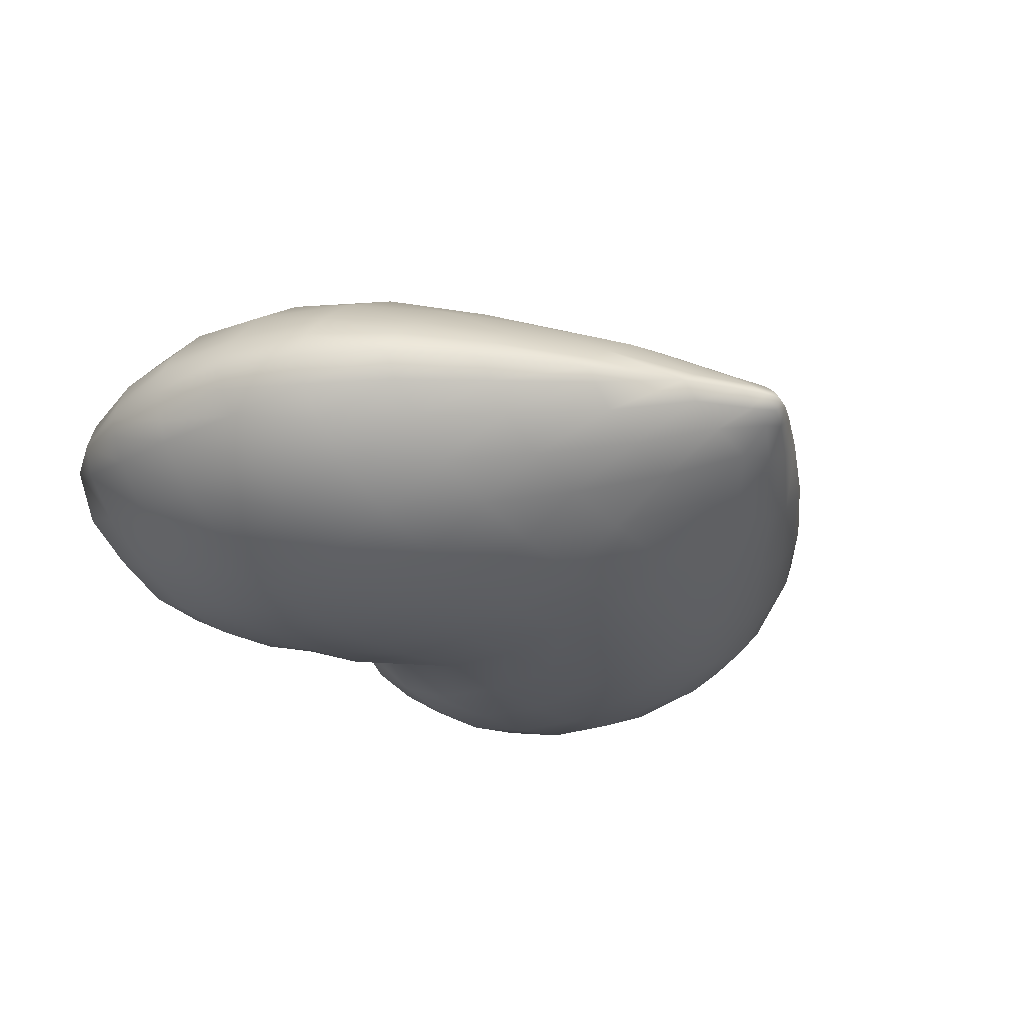
<metadata>
{"format":"obj","ext":"obj","renderer":"f3d","projection":"perspective","resolution":1024,"background":"white","views":[{"elev":-26.7,"azim":-47.4,"up":"+Z"}]}
</metadata>
<code>
o heart_low__MI_heart.001
v 0.03236 0.005299 -0.01328
v 0.03157 0.003094 -0.01386
v 0.03247 0.005298 -0.01386
v 0.03288 0.007652 -0.01386
v 0.03237 0.005299 -0.01445
v 0.03127 0.003094 -0.01303
v 0.03271 0.007669 -0.01469
v 0.03131 0.003094 -0.01469
v 0.03271 0.007671 -0.01303
v 0.032 0.005299 -0.01516
v 0.03003 0.001095 -0.01386
v 0.0328 0.009801 -0.01386
v 0.032 0.005299 -0.0126
v 0.03267 0.009801 -0.01445
v 0.03245 0.007655 -0.01246
v 0.03268 0.009801 -0.01331
v 0.03225 0.01179 -0.01386
v 0.03235 0.009826 -0.01259
v 0.03245 0.007655 -0.01529
v 0.03235 0.009826 -0.01514
v 0.03124 0.005299 -0.01625
v 0.03147 0.007703 -0.01652
v 0.03197 0.01184 -0.01469
v 0.03136 0.009913 -0.01636
v 0.03068 0.003094 -0.01555
v 0.02985 0.005298 -0.01732
v 0.02967 0.001095 -0.01461
v 0.02969 0.003094 -0.01653
v 0.02885 0.001095 -0.01546
v 0.02992 0.007724 -0.01762
v 0.02804 0.003094 -0.01748
v 0.02812 0.005299 -0.01815
v 0.02987 0.009993 -0.01744
v 0.02768 0.001088 -0.01638
v 0.02815 0.007725 -0.01842
v 0.02621 0.003094 -0.01809
v 0.03104 0.01191 -0.01585
v 0.02604 0.001098 -0.01713
v 0.02624 0.005308 -0.01862
v 0.02423 0.001098 -0.01764
v 0.02429 0.003094 -0.01843
v 0.02627 0.007727 -0.01881
v 0.0243 0.005322 -0.01882
v 0.02808 0.01006 -0.01823
v 0.02433 0.00773 -0.01889
v 0.02961 0.01201 -0.01689
v 0.02623 0.01005 -0.01856
v 0.0279 0.01208 -0.01767
v 0.03057 0.01353 -0.01517
v 0.02916 0.01369 -0.01605
v 0.02612 0.01212 -0.01795
v 0.03134 0.01338 -0.01386
v 0.02434 0.01007 -0.01855
v 0.03197 0.01184 -0.01302
v 0.03003 0.01451 -0.01386
v 0.03104 0.01191 -0.01192
v 0.03136 0.009913 -0.01142
v 0.03057 0.01353 -0.01259
v 0.03147 0.007703 -0.01128
v 0.02987 0.009993 -0.01043
v 0.03124 0.005299 -0.01156
v 0.02992 0.007724 -0.01025
v 0.02985 0.005298 -0.01053
v 0.03067 0.003094 -0.01225
v 0.02969 0.003094 -0.01134
v 0.02967 0.001095 -0.01312
v 0.02886 0.001095 -0.01237
v 0.02803 -0.000639 -0.01386
v 0.02766 -0.000639 -0.01323
v 0.02766 -0.000639 -0.01449
v 0.02551 -0.002493 -0.01386
v 0.02697 -0.000639 -0.01523
v 0.02534 -0.002493 -0.01427
v 0.02576 -0.000639 -0.01606
v 0.02468 -0.002493 -0.0149
v 0.0241 -0.000639 -0.01664
v 0.0237 -0.002493 -0.01559
v 0.02314 -0.004 -0.01386
v 0.0226 -0.004 -0.01432
v 0.02214 -0.002493 -0.016
v 0.02534 -0.002493 -0.0135
v 0.02225 -0.000639 -0.01705
v 0.02698 -0.000639 -0.0126
v 0.02472 -0.002493 -0.01295
v 0.02768 0.001088 -0.01152
v 0.02576 -0.000639 -0.01183
v 0.02804 0.003094 -0.01044
v 0.02604 0.001098 -0.01082
v 0.02812 0.005299 -0.009732
v 0.02621 0.003094 -0.009869
v 0.02815 0.007725 -0.009506
v 0.02624 0.005308 -0.009283
v 0.02423 0.001095 -0.01035
v 0.02808 0.01006 -0.009723
v 0.02429 0.003094 -0.009546
v 0.02627 0.007727 -0.009121
v 0.0243 0.005322 -0.009087
v 0.02961 0.01201 -0.01098
v 0.02623 0.01005 -0.009369
v 0.02916 0.01369 -0.01179
v 0.0279 0.01208 -0.01025
v 0.02433 0.00773 -0.009019
v 0.02612 0.01212 -0.009959
v 0.02761 0.01382 -0.01111
v 0.02869 0.01479 -0.01258
v 0.02434 0.01007 -0.009351
v 0.026 0.01384 -0.01088
v 0.02435 0.01211 -0.01002
v 0.02729 0.01496 -0.01227
v 0.02924 0.01498 -0.01386
v 0.02869 0.01479 -0.0152
v 0.02816 0.01538 -0.01386
v 0.02761 0.01382 -0.01675
v 0.02729 0.01496 -0.01553
v 0.026 0.01384 -0.01697
v 0.02435 0.01211 -0.01786
v 0.02589 0.01499 -0.01564
v 0.0244 0.01375 -0.01685
v 0.02711 0.01544 -0.0146
v 0.027 0.01564 -0.01386
v 0.02587 0.01552 -0.01469
v 0.02711 0.01543 -0.01312
v 0.02586 0.01571 -0.01386
v 0.02589 0.01499 -0.01215
v 0.02587 0.0155 -0.01303
v 0.02466 0.0156 -0.01386
v 0.0246 0.01538 -0.01469
v 0.0246 0.01537 -0.01303
v 0.02367 0.01537 -0.01386
v 0.02451 0.01491 -0.01553
v 0.02286 0.01486 -0.01448
v 0.02318 0.01465 -0.01528
v 0.02286 0.01355 -0.01655
v 0.02206 0.01427 -0.0146
v 0.02276 0.01494 -0.01386
v 0.02268 0.01202 -0.01753
v 0.02197 0.01439 -0.01386
v 0.02287 0.01485 -0.01324
v 0.02161 0.01321 -0.01598
v 0.02451 0.01491 -0.01225
v 0.02318 0.01465 -0.01249
v 0.0244 0.01375 -0.01098
v 0.02207 0.01427 -0.01311
v 0.02286 0.01355 -0.01127
v 0.02268 0.01202 -0.01033
v 0.02161 0.01321 -0.01181
v 0.02129 0.01371 -0.01386
v 0.02045 0.01176 -0.01175
v 0.02045 0.01241 -0.01302
v 0.02045 0.01243 -0.01469
v 0.02045 0.01261 -0.01386
v 0.0196 0.01371 -0.01386
v 0.01929 0.01321 -0.01181
v 0.02045 0.01176 -0.01605
v 0.01929 0.01321 -0.01598
v 0.02045 0.01005 -0.01774
v 0.01822 0.01202 -0.01753
v 0.02248 0.01006 -0.01839
v 0.02239 0.007734 -0.01878
v 0.02045 0.007744 -0.01858
v 0.01842 0.01006 -0.01839
v 0.02237 0.005339 -0.01887
v 0.02045 0.005358 -0.01883
v 0.0185 0.007734 -0.01878
v 0.02236 0.003094 -0.01859
v 0.02045 0.003094 -0.01867
v 0.02231 0.001088 -0.01794
v 0.02045 0.001091 -0.01813
v 0.02045 -0.000639 -0.01733
v 0.01852 0.005339 -0.01887
v 0.01853 0.003094 -0.01859
v 0.01858 0.001088 -0.01794
v 0.02045 -0.002493 -0.01622
v 0.01864 -0.000639 -0.01705
v 0.01661 0.003094 -0.01843
v 0.01667 0.001098 -0.01764
v 0.01875 -0.002493 -0.016
v 0.01659 0.005322 -0.01882
v 0.01679 -0.000639 -0.01664
v 0.01656 0.00773 -0.01889
v 0.02045 -0.003994 -0.01523
v 0.01656 0.01007 -0.01855
v 0.0217 -0.004043 -0.01487
v 0.02045 -0.004856 -0.01456
v 0.02117 -0.004874 -0.0143
v 0.02164 -0.004874 -0.01386
v 0.0192 -0.004043 -0.01487
v 0.02259 -0.004 -0.01344
v 0.0172 -0.002493 -0.01559
v 0.02369 -0.002493 -0.01229
v 0.02117 -0.004874 -0.0135
v 0.0241 -0.000639 -0.01129
v 0.0217 -0.004037 -0.01295
v 0.02214 -0.002493 -0.01192
v 0.02225 -0.000639 -0.01092
v 0.02231 0.001088 -0.01007
v 0.02045 -0.002493 -0.01172
v 0.02236 0.003094 -0.009391
v 0.02045 -0.000639 -0.01066
v 0.02045 0.001091 -0.0099
v 0.02237 0.005339 -0.009044
v 0.02045 0.003094 -0.009317
v 0.02239 0.007734 -0.009128
v 0.02045 0.005358 -0.009078
v 0.02248 0.01006 -0.009506
v 0.02045 0.007744 -0.009326
v 0.02045 0.01005 -0.01013
v 0.0185 0.007734 -0.009128
v 0.01822 0.01202 -0.01033
v 0.01842 0.01006 -0.009506
v 0.01656 0.01007 -0.009351
v 0.01852 0.005339 -0.009044
v 0.01656 0.00773 -0.009019
v 0.01853 0.003094 -0.009391
v 0.01659 0.005322 -0.009087
v 0.01858 0.001088 -0.01007
v 0.01661 0.003094 -0.009546
v 0.01864 -0.000639 -0.01092
v 0.01667 0.001095 -0.01035
v 0.01465 0.005308 -0.009283
v 0.01875 -0.002493 -0.01192
v 0.01462 0.007727 -0.009121
v 0.01468 0.003094 -0.009869
v 0.01467 0.01005 -0.009369
v 0.01679 -0.000639 -0.01129
v 0.01485 0.001098 -0.01082
v 0.0172 -0.002493 -0.01229
v 0.01513 -0.000639 -0.01183
v 0.01285 0.003094 -0.01044
v 0.01322 0.001088 -0.01152
v 0.01277 0.005299 -0.009732
v 0.01121 0.003094 -0.01134
v 0.01274 0.007725 -0.009506
v 0.01104 0.005298 -0.01053
v 0.01097 0.007724 -0.01025
v 0.01281 0.01006 -0.009723
v 0.01103 0.009993 -0.01043
v 0.009427 0.007703 -0.01128
v 0.009532 0.009913 -0.01142
v 0.01128 0.01201 -0.01098
v 0.009656 0.005299 -0.01156
v 0.009848 0.01191 -0.01192
v 0.008546 0.009826 -0.01259
v 0.008924 0.01184 -0.01302
v 0.008447 0.007655 -0.01246
v 0.008639 0.01179 -0.01386
v 0.008217 0.009801 -0.01331
v 0.009557 0.01338 -0.01386
v 0.01032 0.01353 -0.01259
v 0.01173 0.01369 -0.01179
v 0.01299 0.01208 -0.01025
v 0.01086 0.01451 -0.01386
v 0.01477 0.01212 -0.009959
v 0.01328 0.01382 -0.01111
v 0.01654 0.01211 -0.01002
v 0.0149 0.01384 -0.01088
v 0.01221 0.01479 -0.01258
v 0.0136 0.01496 -0.01227
v 0.01803 0.01355 -0.01127
v 0.0165 0.01375 -0.01098
v 0.01882 0.01427 -0.01311
v 0.01772 0.01465 -0.01249
v 0.015 0.01499 -0.01215
v 0.01638 0.01491 -0.01225
v 0.01802 0.01485 -0.01324
v 0.01892 0.01439 -0.01386
v 0.01629 0.01537 -0.01303
v 0.01883 0.01427 -0.0146
v 0.01813 0.01494 -0.01386
v 0.01803 0.01355 -0.01655
v 0.01803 0.01486 -0.01448
v 0.01722 0.01537 -0.01386
v 0.01772 0.01465 -0.01528
v 0.01629 0.01538 -0.01469
v 0.01638 0.01491 -0.01553
v 0.0165 0.01375 -0.01685
v 0.01654 0.01211 -0.01786
v 0.015 0.01499 -0.01564
v 0.0149 0.01384 -0.01697
v 0.01477 0.01212 -0.01795
v 0.01467 0.01005 -0.01856
v 0.01328 0.01382 -0.01675
v 0.01462 0.007727 -0.01881
v 0.01299 0.01208 -0.01767
v 0.01281 0.01006 -0.01823
v 0.01465 0.005308 -0.01862
v 0.01274 0.007725 -0.01842
v 0.01468 0.003094 -0.01809
v 0.01277 0.005299 -0.01815
v 0.01486 0.001098 -0.01713
v 0.01285 0.003094 -0.01748
v 0.01513 -0.000639 -0.01606
v 0.01322 0.001088 -0.01638
v 0.01104 0.005298 -0.01732
v 0.01621 -0.002493 -0.0149
v 0.01121 0.003094 -0.01653
v 0.01392 -0.000639 -0.01523
v 0.01204 0.001095 -0.01546
v 0.0183 -0.004 -0.01432
v 0.01555 -0.002493 -0.01427
v 0.01972 -0.004874 -0.0143
v 0.01775 -0.004 -0.01386
v 0.01925 -0.004874 -0.01386
v 0.02045 -0.005228 -0.01419
v 0.01996 -0.005234 -0.01386
v 0.02093 -0.005234 -0.01386
v 0.02045 -0.005395 -0.01386
v 0.02045 -0.005234 -0.01358
v 0.01972 -0.004874 -0.0135
v 0.02045 -0.004868 -0.01324
v 0.0183 -0.004 -0.01344
v 0.0192 -0.004037 -0.01295
v 0.02045 -0.003994 -0.01263
v 0.01617 -0.002493 -0.01295
v 0.01555 -0.002493 -0.0135
v 0.01392 -0.000639 -0.0126
v 0.01538 -0.002493 -0.01386
v 0.01323 -0.000639 -0.01323
v 0.01203 0.001095 -0.01237
v 0.01323 -0.000639 -0.01449
v 0.01023 0.003094 -0.01225
v 0.01122 0.001095 -0.01312
v 0.01286 -0.000639 -0.01386
v 0.008887 0.005299 -0.0126
v 0.009619 0.003094 -0.01303
v 0.01086 0.001095 -0.01386
v 0.01122 0.001095 -0.01461
v 0.009327 0.003094 -0.01386
v 0.01021 0.003094 -0.01555
v 0.009582 0.003094 -0.01469
v 0.009656 0.005299 -0.01625
v 0.008893 0.005299 -0.01516
v 0.008521 0.005299 -0.01445
v 0.008527 0.005299 -0.01328
v 0.008422 0.005298 -0.01386
v 0.008013 0.007652 -0.01386
v 0.008186 0.007671 -0.01303
v 0.008093 0.009801 -0.01386
v 0.00818 0.007669 -0.01469
v 0.008224 0.009801 -0.01445
v 0.008447 0.007655 -0.01529
v 0.008546 0.009826 -0.01514
v 0.009427 0.007703 -0.01652
v 0.008918 0.01184 -0.01469
v 0.009532 0.009913 -0.01636
v 0.01097 0.007724 -0.01762
v 0.01103 0.009993 -0.01744
v 0.009848 0.01191 -0.01585
v 0.01128 0.01201 -0.01689
v 0.01032 0.01353 -0.01517
v 0.01173 0.01369 -0.01605
v 0.01221 0.01479 -0.0152
v 0.01165 0.01498 -0.01386
v 0.0136 0.01496 -0.01553
v 0.01273 0.01538 -0.01386
v 0.01379 0.01544 -0.0146
v 0.01502 0.01552 -0.01469
v 0.0139 0.01564 -0.01386
v 0.01379 0.01543 -0.01312
v 0.01503 0.01571 -0.01386
v 0.01502 0.0155 -0.01303
v 0.01623 0.0156 -0.01386
f 1 2 3
f 4 1 3
f 3 2 5
f 5 4 3
f 6 2 1
f 7 4 5
f 5 2 8
f 4 9 1
f 5 8 10
f 10 7 5
f 2 11 8
f 6 11 2
f 4 7 12
f 9 4 12
f 6 1 13
f 13 1 9
f 14 12 7
f 13 9 15
f 9 12 16
f 9 16 15
f 17 16 12
f 12 14 17
f 15 16 18
f 18 16 17
f 19 14 7
f 10 19 7
f 20 14 19
f 20 17 14
f 19 10 21
f 20 19 22
f 22 19 21
f 23 17 20
f 24 20 22
f 23 20 24
f 25 21 10
f 25 10 8
f 22 21 26
f 8 27 25
f 8 11 27
f 25 28 21
f 28 26 21
f 25 27 29
f 28 25 29
f 30 22 26
f 22 30 24
f 28 31 26
f 30 26 32
f 31 32 26
f 30 33 24
f 31 28 34
f 28 29 34
f 35 30 32
f 33 30 35
f 31 36 32
f 24 33 37
f 23 24 37
f 38 36 31
f 34 38 31
f 36 39 32
f 32 39 35
f 36 38 40
f 39 36 41
f 41 36 40
f 39 42 35
f 43 39 41
f 42 39 43
f 35 42 44
f 44 33 35
f 43 45 42
f 33 44 46
f 33 46 37
f 42 47 44
f 47 42 45
f 44 48 46
f 44 47 48
f 37 46 49
f 46 48 50
f 46 50 49
f 47 51 48
f 52 37 49
f 23 37 52
f 52 17 23
f 51 47 53
f 53 47 45
f 54 17 52
f 18 17 54
f 52 49 55
f 50 55 49
f 52 56 54
f 18 54 57
f 57 54 56
f 58 56 52
f 55 58 52
f 57 59 18
f 18 59 15
f 57 56 60
f 59 61 15
f 15 61 13
f 59 57 62
f 62 57 60
f 59 63 61
f 62 63 59
f 64 13 61
f 64 6 13
f 65 61 63
f 64 61 65
f 64 66 6
f 66 11 6
f 65 67 64
f 67 66 64
f 66 68 11
f 11 68 27
f 69 66 67
f 69 68 66
f 27 68 70
f 70 29 27
f 69 71 68
f 71 70 68
f 72 29 70
f 72 34 29
f 73 70 71
f 72 70 73
f 72 74 34
f 74 38 34
f 72 73 75
f 72 75 74
f 74 76 38
f 76 40 38
f 74 75 77
f 77 76 74
f 73 78 75
f 73 71 78
f 75 79 77
f 75 78 79
f 76 77 80
f 81 78 71
f 81 71 69
f 76 82 40
f 80 82 76
f 83 81 69
f 69 67 83
f 83 84 81
f 84 78 81
f 83 67 85
f 65 85 67
f 83 86 84
f 83 85 86
f 87 85 65
f 65 63 87
f 86 85 88
f 85 87 88
f 87 63 89
f 62 89 63
f 88 87 90
f 87 89 90
f 91 89 62
f 60 91 62
f 90 89 92
f 89 91 92
f 90 93 88
f 94 91 60
f 95 93 90
f 92 95 90
f 92 91 96
f 91 94 96
f 97 95 92
f 96 97 92
f 60 98 94
f 60 56 98
f 56 58 98
f 96 94 99
f 98 58 100
f 94 98 101
f 98 100 101
f 94 101 99
f 55 100 58
f 99 102 96
f 97 96 102
f 99 101 103
f 101 100 104
f 101 104 103
f 100 55 105
f 105 104 100
f 103 106 99
f 106 102 99
f 103 104 107
f 108 106 103
f 107 108 103
f 109 104 105
f 104 109 107
f 105 55 110
f 110 55 111
f 55 50 111
f 105 110 112
f 111 112 110
f 105 112 109
f 111 50 113
f 48 113 50
f 48 51 113
f 114 111 113
f 114 112 111
f 51 115 113
f 113 115 114
f 115 51 116
f 116 51 53
f 115 117 114
f 118 115 116
f 117 115 118
f 119 112 114
f 114 117 119
f 119 120 112
f 117 121 119
f 119 121 120
f 122 112 120
f 109 112 122
f 121 123 120
f 109 122 124
f 107 109 124
f 122 120 125
f 120 123 125
f 124 122 125
f 126 123 121
f 125 123 126
f 127 121 117
f 127 126 121
f 128 125 126
f 128 124 125
f 126 127 129
f 128 126 129
f 130 127 117
f 130 117 118
f 130 131 127
f 127 131 129
f 132 130 118
f 130 132 131
f 133 132 118
f 133 118 116
f 132 134 131
f 132 133 134
f 131 135 129
f 136 133 116
f 136 116 53
f 135 131 137
f 137 131 134
f 129 135 138
f 138 135 137
f 128 129 138
f 139 134 133
f 139 133 136
f 128 138 140
f 140 124 128
f 140 138 141
f 140 142 124
f 141 142 140
f 124 142 107
f 142 108 107
f 143 141 138
f 138 137 143
f 144 142 141
f 144 108 142
f 143 144 141
f 145 108 144
f 145 106 108
f 143 146 144
f 146 145 144
f 143 137 147
f 143 147 146
f 137 134 147
f 139 147 134
f 145 146 148
f 147 149 146
f 148 146 149
f 150 147 139
f 149 147 151
f 147 150 151
f 149 151 152
f 152 151 150
f 148 149 153
f 152 153 149
f 154 150 139
f 136 154 139
f 150 155 152
f 154 155 150
f 154 136 156
f 157 155 154
f 154 156 157
f 136 158 156
f 158 136 53
f 159 158 53
f 53 45 159
f 156 158 160
f 158 159 160
f 156 160 161
f 157 156 161
f 162 159 45
f 45 43 162
f 160 159 163
f 159 162 163
f 161 160 164
f 160 163 164
f 165 162 43
f 43 41 165
f 163 162 166
f 162 165 166
f 167 165 41
f 40 167 41
f 82 167 40
f 165 167 168
f 166 165 168
f 167 82 169
f 168 167 169
f 163 166 170
f 164 163 170
f 166 168 171
f 170 166 171
f 168 169 172
f 171 168 172
f 173 169 82
f 82 80 173
f 172 169 174
f 173 174 169
f 172 175 171
f 174 176 172
f 176 175 172
f 174 173 177
f 178 171 175
f 171 178 170
f 179 176 174
f 177 179 174
f 180 170 178
f 170 180 164
f 177 173 181
f 80 181 173
f 182 164 180
f 164 182 161
f 161 182 157
f 80 183 181
f 80 77 183
f 77 79 183
f 183 184 181
f 183 79 185
f 185 184 183
f 185 79 186
f 186 79 78
f 187 181 184
f 177 181 187
f 188 186 78
f 84 188 78
f 177 187 189
f 179 177 189
f 190 188 84
f 84 86 190
f 188 191 186
f 190 86 192
f 86 88 192
f 192 88 93
f 193 188 190
f 193 191 188
f 192 194 190
f 194 193 190
f 192 93 195
f 194 192 195
f 195 93 196
f 93 95 196
f 195 197 194
f 196 95 198
f 97 198 95
f 196 199 195
f 197 195 199
f 198 200 196
f 200 199 196
f 198 97 201
f 102 201 97
f 202 200 198
f 201 202 198
f 201 102 203
f 106 203 102
f 204 202 201
f 203 204 201
f 203 106 205
f 205 106 145
f 206 204 203
f 205 206 203
f 145 207 205
f 207 206 205
f 148 207 145
f 206 208 204
f 148 209 207
f 207 210 206
f 210 208 206
f 209 210 207
f 209 148 153
f 208 210 211
f 210 209 211
f 208 212 204
f 204 212 202
f 212 208 213
f 211 213 208
f 212 214 202
f 202 214 200
f 213 215 212
f 214 212 215
f 214 216 200
f 200 216 199
f 215 217 214
f 216 214 217
f 216 218 199
f 197 199 218
f 219 216 217
f 218 216 219
f 215 220 217
f 218 221 197
f 222 220 215
f 215 213 222
f 220 223 217
f 217 223 219
f 224 222 213
f 211 224 213
f 225 218 219
f 221 218 225
f 225 219 226
f 223 226 219
f 225 227 221
f 228 225 226
f 227 225 228
f 226 223 229
f 228 226 230
f 230 226 229
f 229 223 231
f 223 220 231
f 229 232 230
f 231 220 233
f 220 222 233
f 229 231 234
f 232 229 234
f 233 235 231
f 235 234 231
f 233 222 236
f 222 224 236
f 237 235 233
f 236 237 233
f 235 238 234
f 235 237 239
f 238 235 239
f 237 236 240
f 238 241 234
f 232 234 241
f 239 237 242
f 237 240 242
f 239 243 238
f 239 242 244
f 243 239 244
f 243 245 238
f 238 245 241
f 243 244 246
f 245 243 247
f 243 246 247
f 248 244 242
f 244 248 246
f 242 240 249
f 249 248 242
f 240 250 249
f 236 251 240
f 240 251 250
f 236 224 251
f 252 249 250
f 252 248 249
f 224 253 251
f 253 224 211
f 251 254 250
f 251 253 254
f 255 253 211
f 209 255 211
f 253 256 254
f 256 253 255
f 257 250 254
f 250 257 252
f 254 256 258
f 258 257 254
f 209 259 255
f 153 259 209
f 260 256 255
f 259 260 255
f 261 259 153
f 261 153 152
f 259 262 260
f 261 262 259
f 263 256 260
f 256 263 258
f 262 264 260
f 264 263 260
f 261 265 262
f 264 262 265
f 261 152 266
f 265 261 266
f 264 267 263
f 267 264 265
f 266 152 268
f 155 268 152
f 265 266 269
f 155 270 268
f 155 157 270
f 266 268 271
f 269 266 271
f 265 269 272
f 269 271 272
f 267 265 272
f 273 271 268
f 273 268 270
f 271 274 272
f 275 271 273
f 275 274 271
f 270 276 273
f 273 276 275
f 157 277 270
f 270 277 276
f 157 182 277
f 275 276 278
f 275 278 274
f 276 277 279
f 278 276 279
f 277 182 280
f 279 277 280
f 280 182 281
f 182 180 281
f 280 282 279
f 281 180 283
f 178 283 180
f 281 284 280
f 284 282 280
f 283 285 281
f 285 284 281
f 283 178 286
f 178 175 286
f 287 285 283
f 286 287 283
f 286 175 288
f 175 176 288
f 289 287 286
f 288 289 286
f 288 176 290
f 179 290 176
f 291 289 288
f 290 291 288
f 292 290 179
f 189 292 179
f 293 291 290
f 292 293 290
f 291 294 289
f 292 189 295
f 291 293 296
f 296 294 291
f 297 293 292
f 297 292 295
f 296 293 298
f 297 298 293
f 295 189 299
f 189 187 299
f 297 295 300
f 187 301 299
f 301 187 184
f 295 299 302
f 300 295 302
f 301 303 299
f 303 302 299
f 301 184 304
f 185 304 184
f 301 305 303
f 301 304 305
f 185 306 304
f 185 186 306
f 186 191 306
f 304 306 307
f 304 307 305
f 306 308 307
f 305 307 308
f 191 308 306
f 309 305 308
f 303 305 309
f 310 308 191
f 310 309 308
f 310 191 193
f 311 303 309
f 311 302 303
f 310 312 309
f 312 311 309
f 310 193 313
f 310 313 312
f 194 313 193
f 194 197 313
f 221 313 197
f 221 312 313
f 221 227 312
f 312 227 311
f 227 314 311
f 314 302 311
f 314 227 228
f 314 315 302
f 316 314 228
f 316 315 314
f 316 228 230
f 315 317 302
f 300 302 317
f 316 318 315
f 315 318 317
f 316 230 319
f 318 316 319
f 232 319 230
f 300 317 320
f 297 300 320
f 297 320 298
f 232 321 319
f 321 232 241
f 318 319 322
f 319 321 322
f 318 323 317
f 318 322 323
f 317 323 320
f 321 241 324
f 245 324 241
f 321 325 322
f 321 324 325
f 322 326 323
f 322 325 326
f 327 320 323
f 326 327 323
f 320 327 298
f 325 328 326
f 329 298 327
f 296 298 329
f 330 327 326
f 330 329 327
f 328 330 326
f 329 331 296
f 296 331 294
f 329 330 332
f 329 332 331
f 333 330 328
f 333 332 330
f 325 334 328
f 325 324 334
f 335 333 328
f 334 335 328
f 333 335 336
f 336 335 334
f 324 337 334
f 336 334 337
f 324 245 337
f 337 245 247
f 337 247 338
f 337 338 336
f 246 338 247
f 339 333 336
f 336 338 339
f 332 333 339
f 340 339 338
f 338 246 340
f 332 339 341
f 341 339 340
f 341 331 332
f 342 340 246
f 342 341 340
f 343 331 341
f 342 343 341
f 343 294 331
f 344 342 246
f 248 344 246
f 345 343 342
f 344 345 342
f 346 294 343
f 343 345 346
f 346 289 294
f 287 289 346
f 347 287 346
f 346 345 347
f 285 287 347
f 344 348 345
f 345 348 347
f 344 248 348
f 347 349 285
f 347 348 349
f 285 349 284
f 248 350 348
f 348 350 349
f 248 252 350
f 349 351 284
f 349 350 351
f 351 350 252
f 284 351 282
f 252 352 351
f 352 282 351
f 353 352 252
f 257 353 252
f 354 282 352
f 282 354 279
f 279 354 278
f 352 353 355
f 257 355 353
f 354 352 355
f 257 258 355
f 354 356 278
f 356 354 355
f 278 356 357
f 274 278 357
f 356 355 358
f 357 356 358
f 258 359 355
f 359 358 355
f 258 263 359
f 360 357 358
f 263 361 359
f 359 361 358
f 361 360 358
f 267 361 263
f 357 360 362
f 360 361 362
f 361 267 362
f 274 357 362
f 267 272 362
f 362 272 274

</code>
